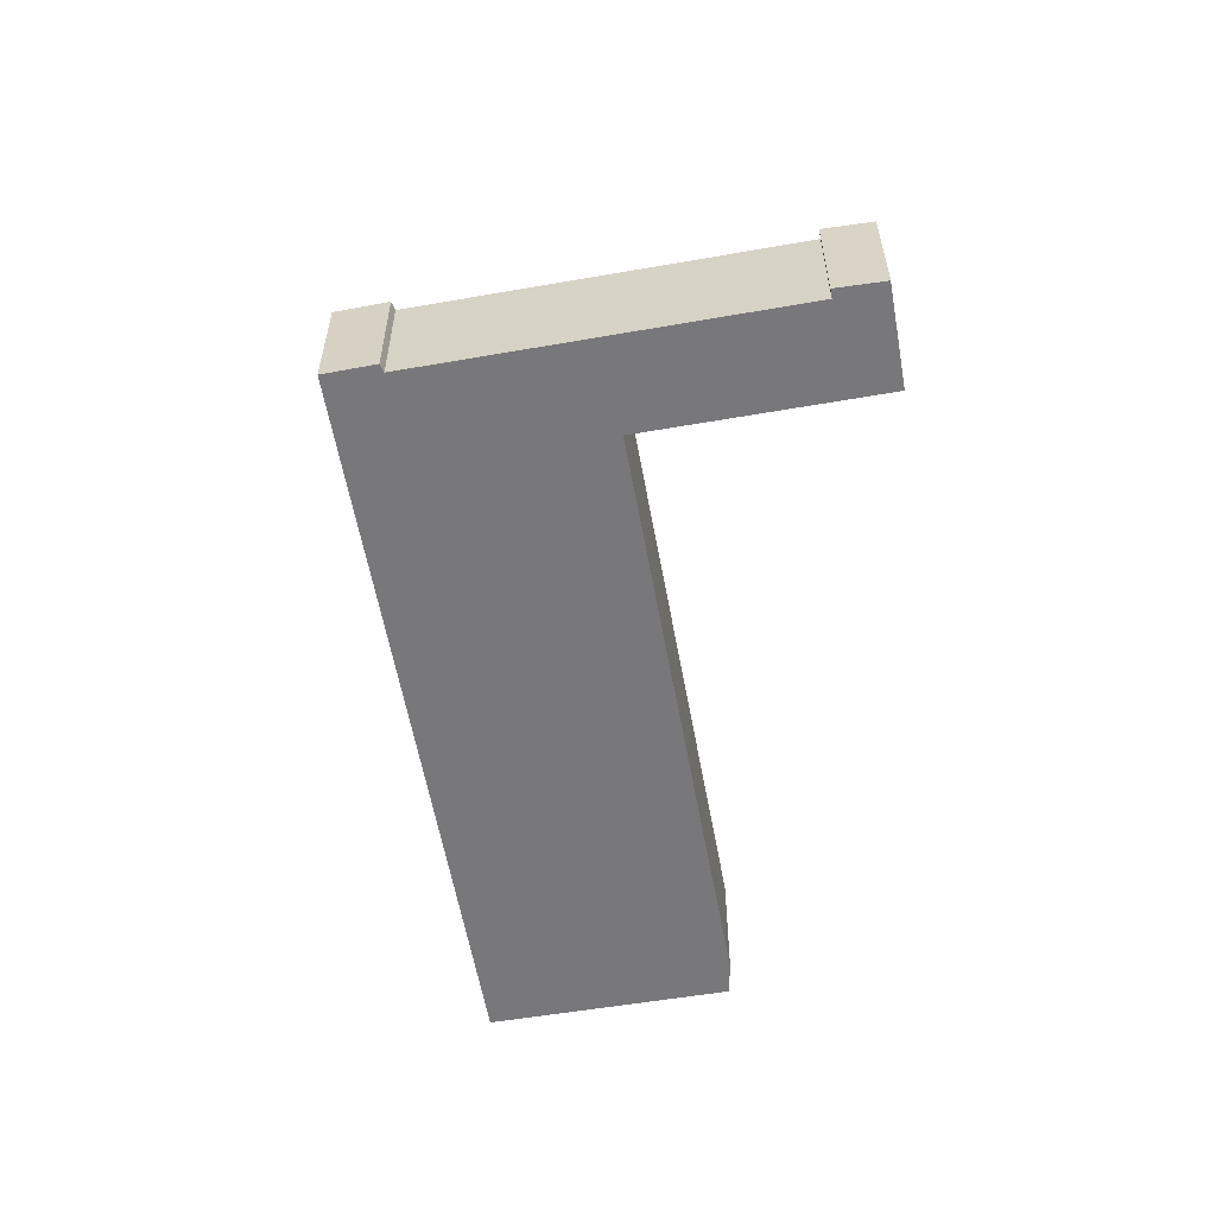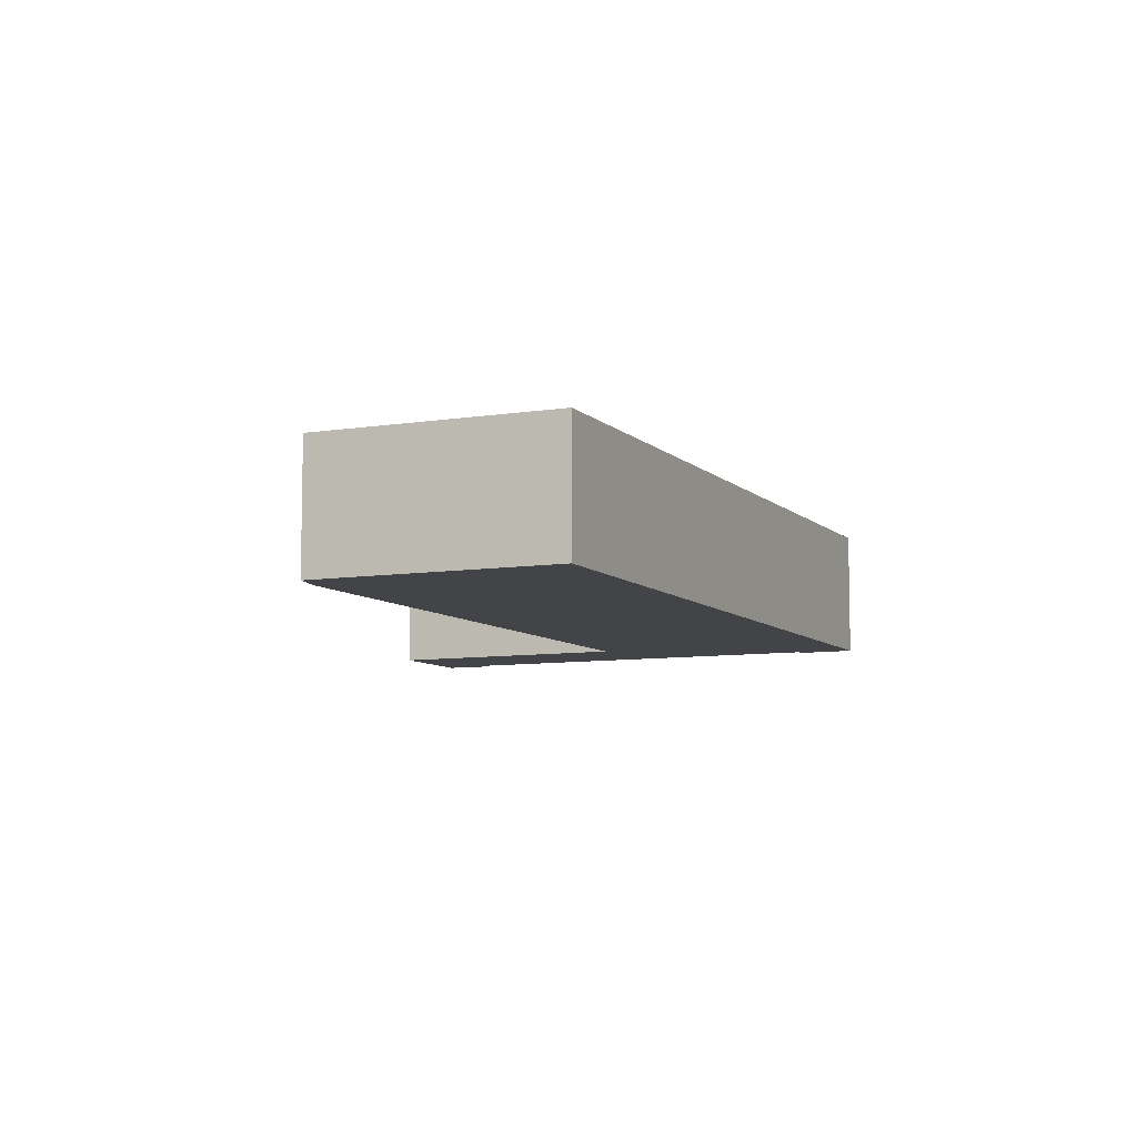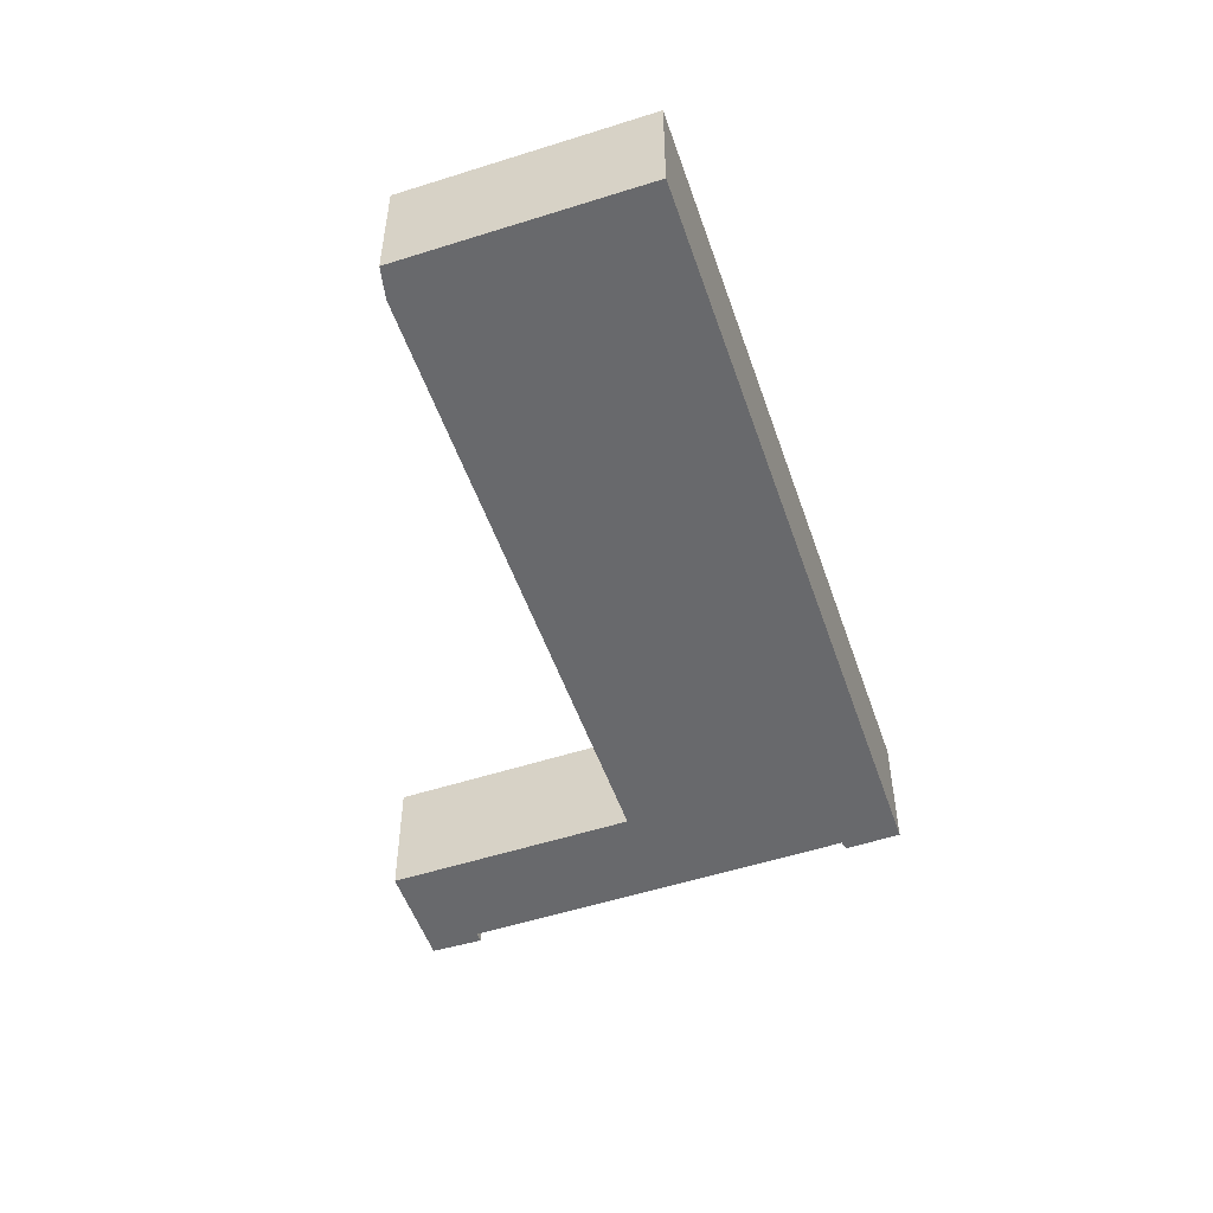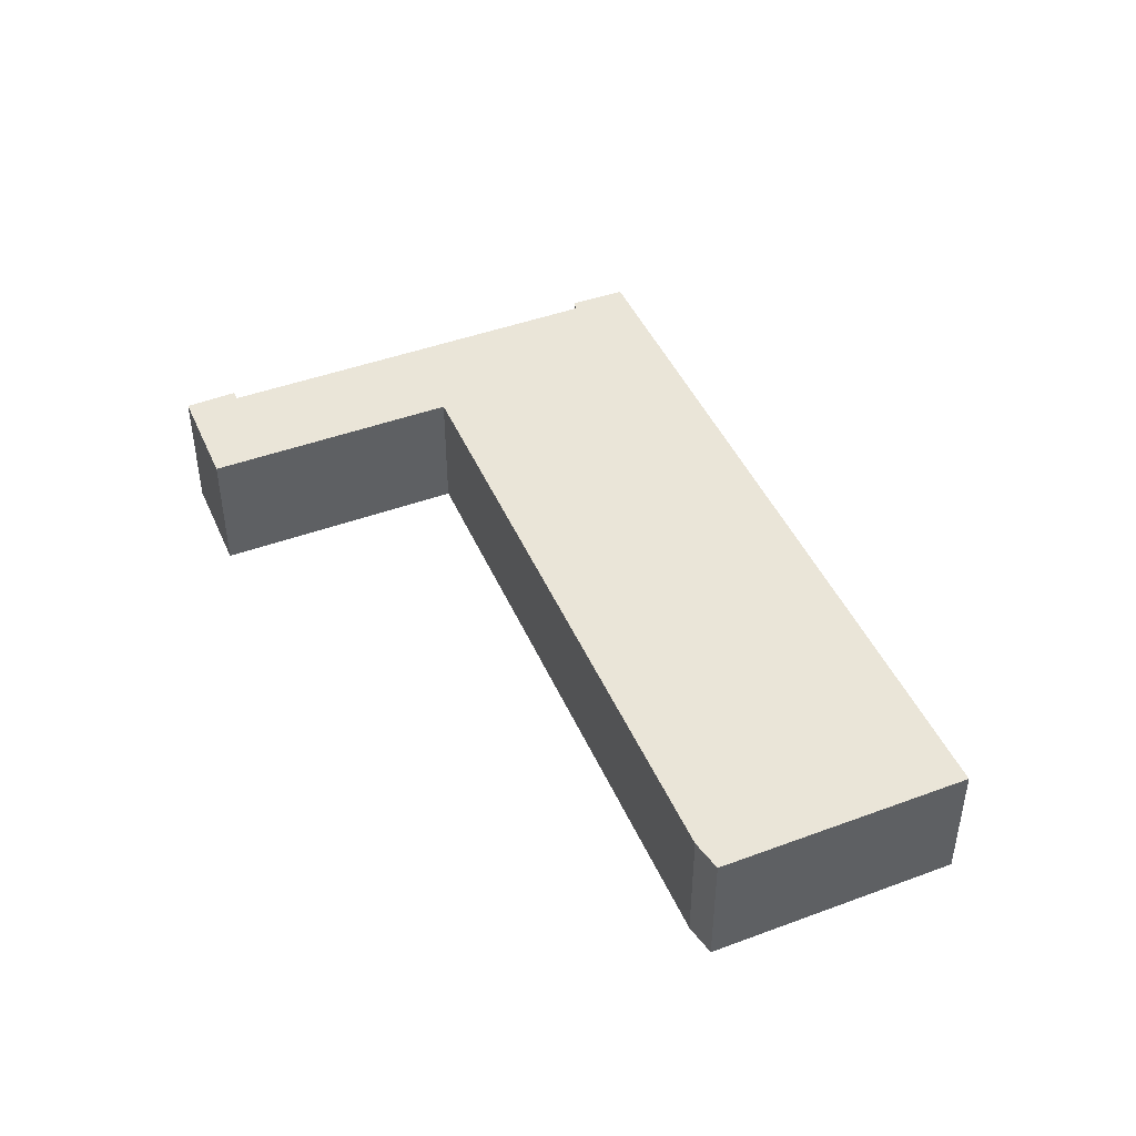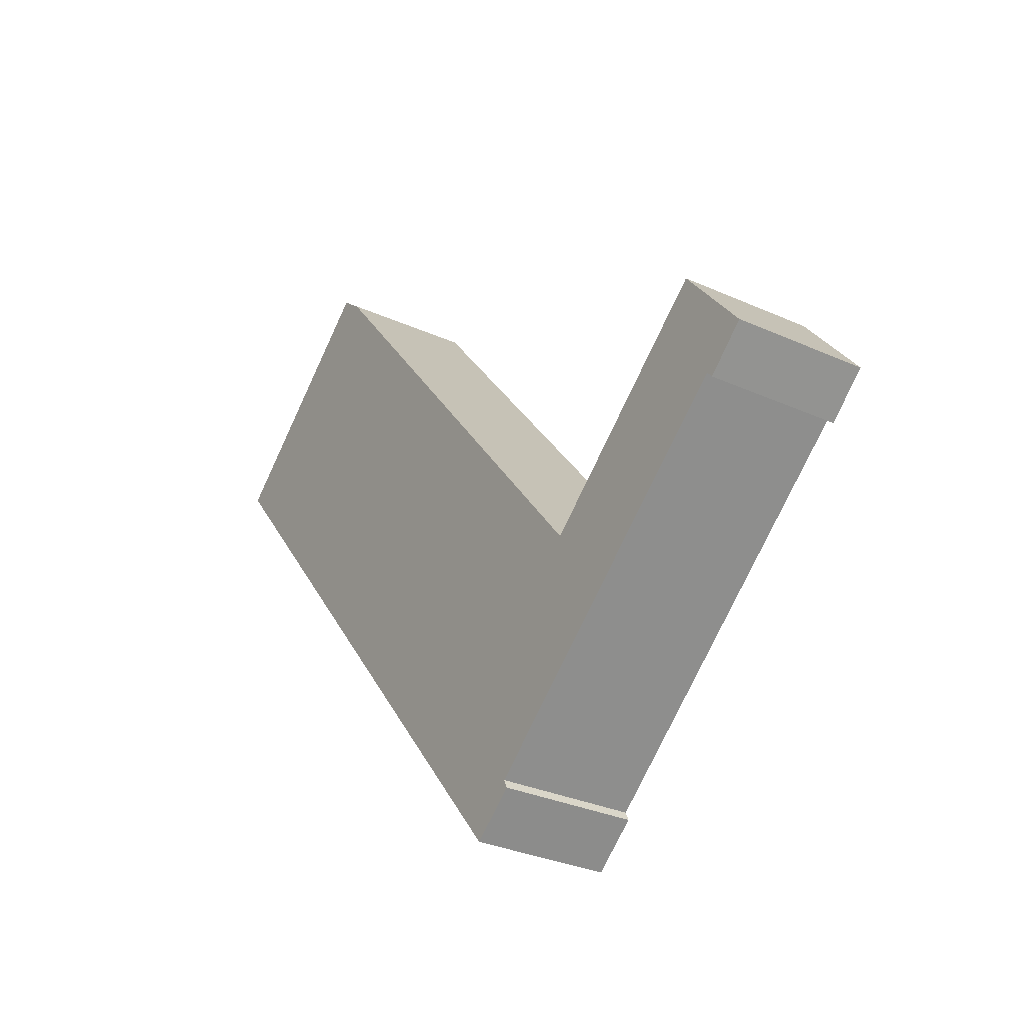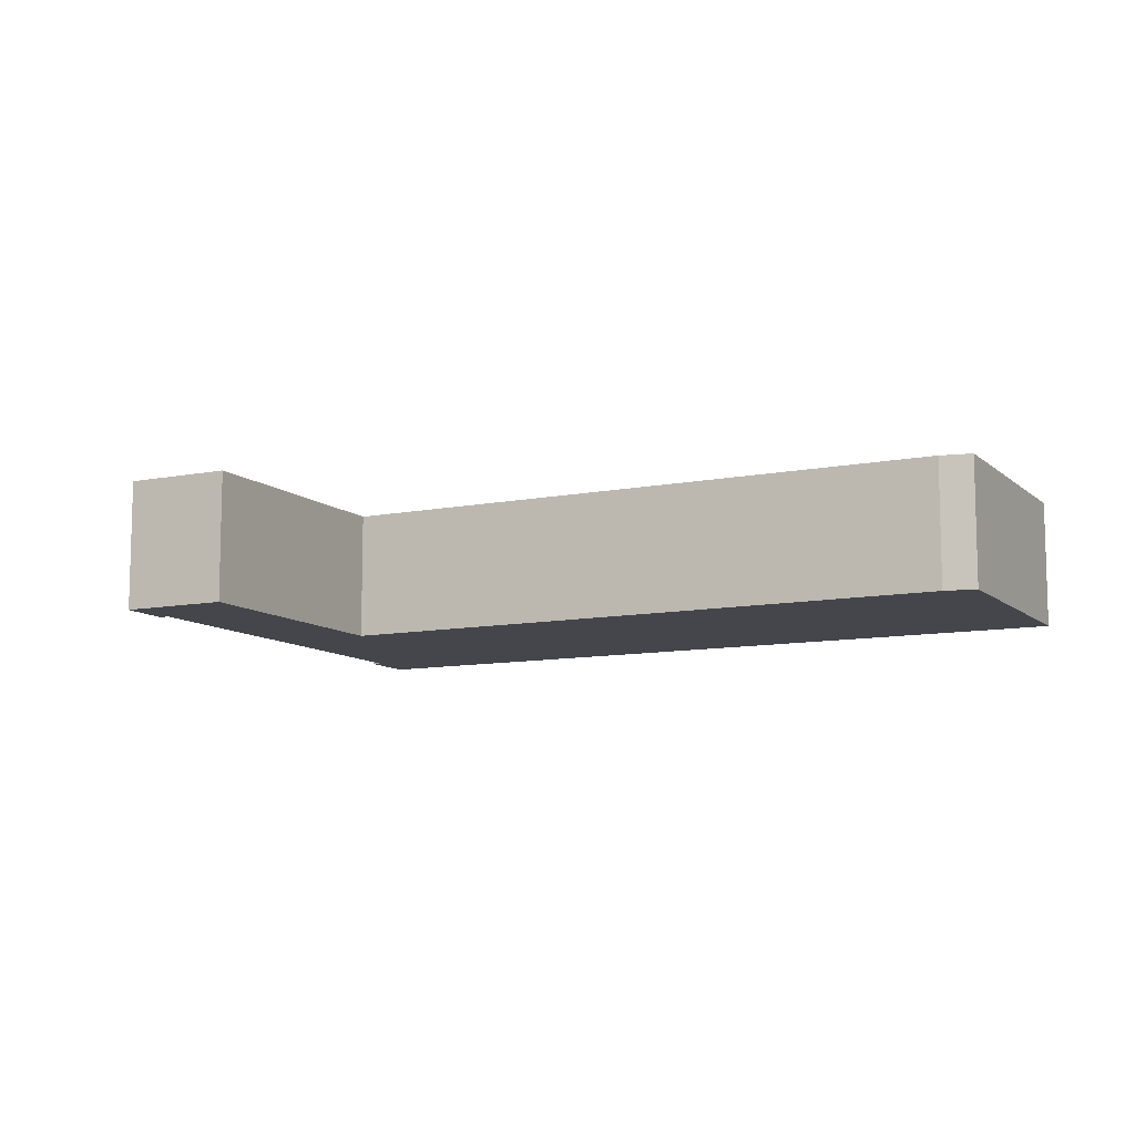
<metadata>
{"format":"obj","ext":"obj","renderer":"f3d","projection":"perspective","resolution":1024,"background":"white","views":[{"elev":-57.6,"azim":-130.9,"up":"+Y"},{"elev":-7.9,"azim":63.4,"up":"+Y"},{"elev":-52.8,"azim":58.0,"up":"+Y"},{"elev":45.5,"azim":16.0,"up":"+Y"},{"elev":-31.1,"azim":-122.8,"up":"+Z"},{"elev":-10.1,"azim":-24.1,"up":"+Y"}]}
</metadata>
<code>
v  1.959 3.73 2.432
v  1.146 3.73 -0.987
v  0 3.73 2.284e-16
v  1.323 3.73 -0.766
v  5.735 3.73 -4.313
v  10.3 3.73 -7.981
v  7.56 3.73 -2.082
v  11.47 3.73 -9.232
v  7.67 3.73 -2.171
v  13.49 3.73 -6.757
v  7.735 3.73 -2.09
v  18.36 3.73 11.12
v  25.67 3.73 8.123
v  19.22 3.73 12.18
v  19.26 3.73 12.22
v  19.96 3.73 12.79
v  10.18 3.73 -8.228
v  10.18 5.038e-16 -8.228
v  10.3 4.887e-16 -7.981
v  0 0 0
v  1.959 -1.489e-16 2.432
v  7.67 1.329e-16 -2.171
v  7.735 1.28e-16 -2.09
v  18.36 -6.808e-16 11.12
v  19.22 -7.46e-16 12.18
v  19.96 -7.83e-16 12.79
v  19.26 -7.482e-16 12.22
v  5.735 2.641e-16 -4.313
v  1.323 4.69e-17 -0.766
v  1.146 6.044e-17 -0.987
v  11.47 5.653e-16 -9.232
v  25.67 -4.974e-16 8.123
v  13.49 4.137e-16 -6.757
v  7.56 1.275e-16 -2.082
g defaultobject
f 1 2 3
f 2 1 4
f 4 1 5
f 5 1 6
f 6 1 7
f 6 7 8
f 8 7 9
f 8 9 10
f 10 9 11
f 10 11 12
f 10 12 13
f 13 12 14
f 13 14 15
f 13 15 16
f 8 17 6
f 18 6 17
f 6 18 19
f 20 1 3
f 1 20 21
f 22 11 9
f 11 22 12
f 12 22 23
f 12 23 24
f 12 24 14
f 14 24 25
f 25 15 14
f 15 25 16
f 16 25 26
f 26 25 27
f 19 5 6
f 5 19 28
f 5 28 4
f 4 28 29
f 30 3 2
f 3 30 20
f 31 17 8
f 17 31 18
f 29 2 4
f 2 29 30
f 32 10 13
f 10 32 33
f 10 33 8
f 8 33 31
f 21 7 1
f 7 21 34
f 7 34 9
f 9 34 22
f 26 13 16
f 13 26 32
f 26 33 32
f 33 26 27
f 33 27 25
f 33 25 24
f 33 24 23
f 33 23 31
f 31 23 22
f 31 22 34
f 31 34 21
f 31 21 19
f 19 21 28
f 28 21 29
f 29 21 20
f 29 20 30
f 18 31 19

</code>
